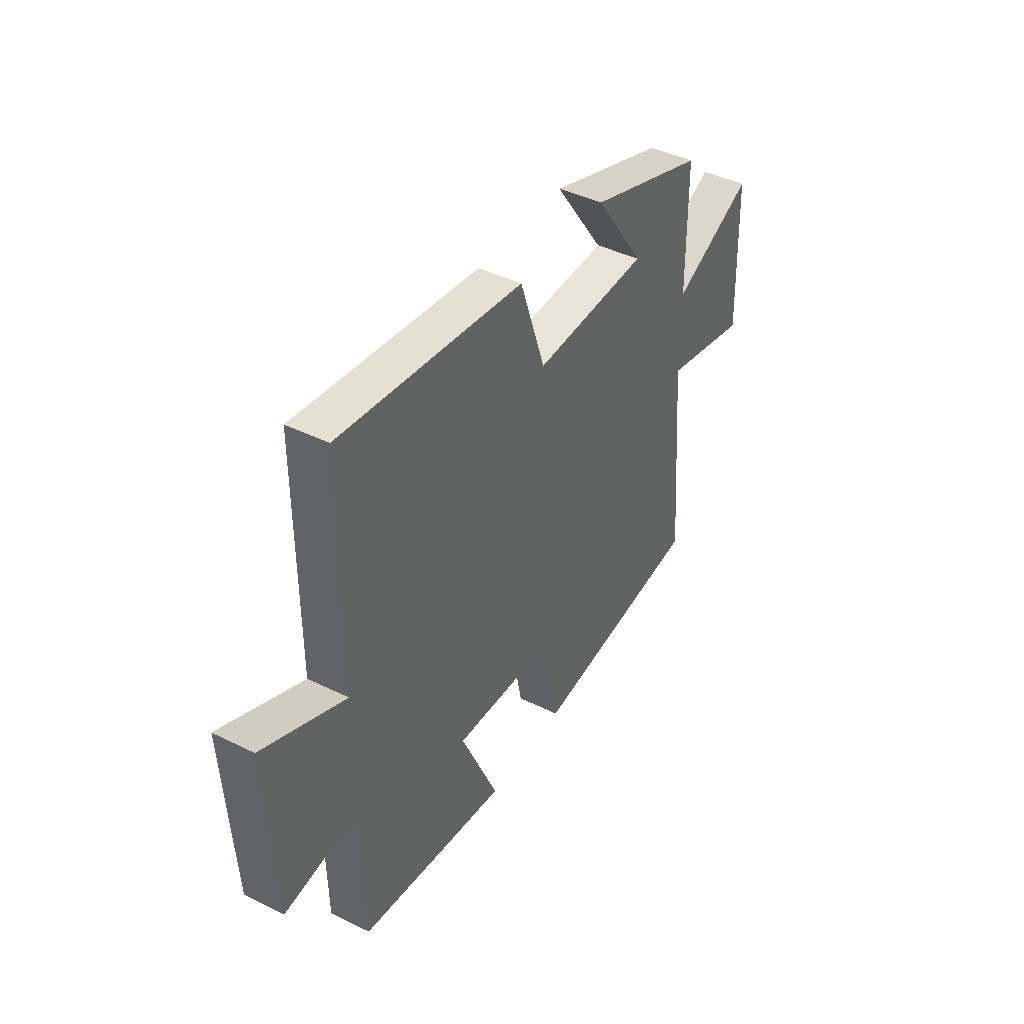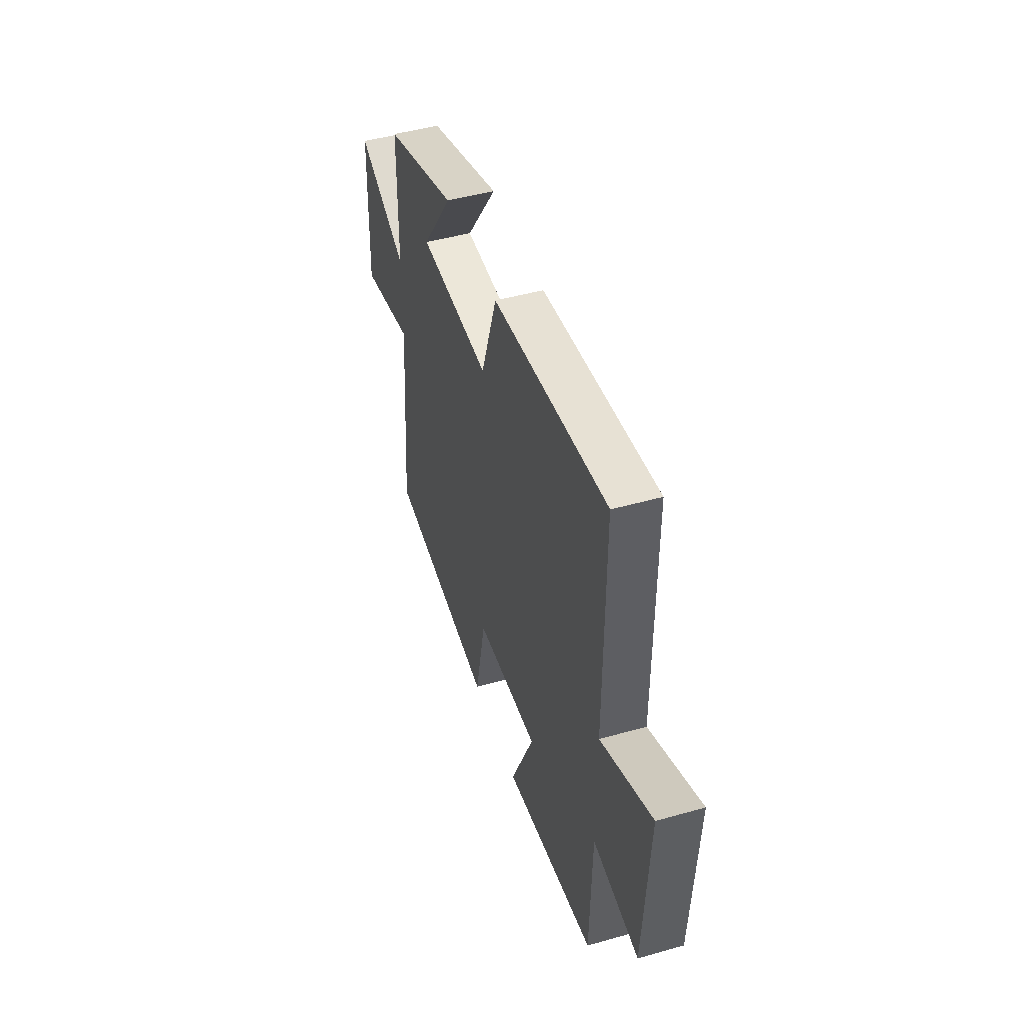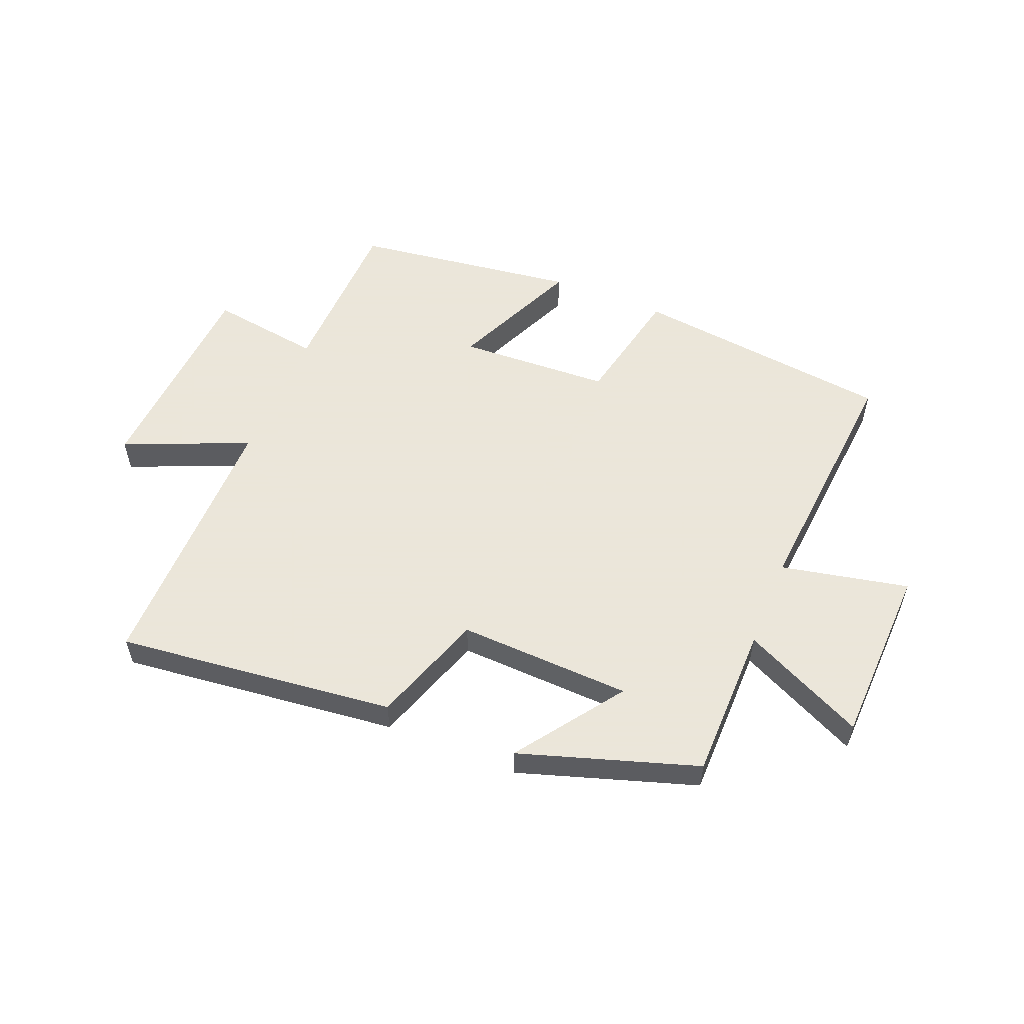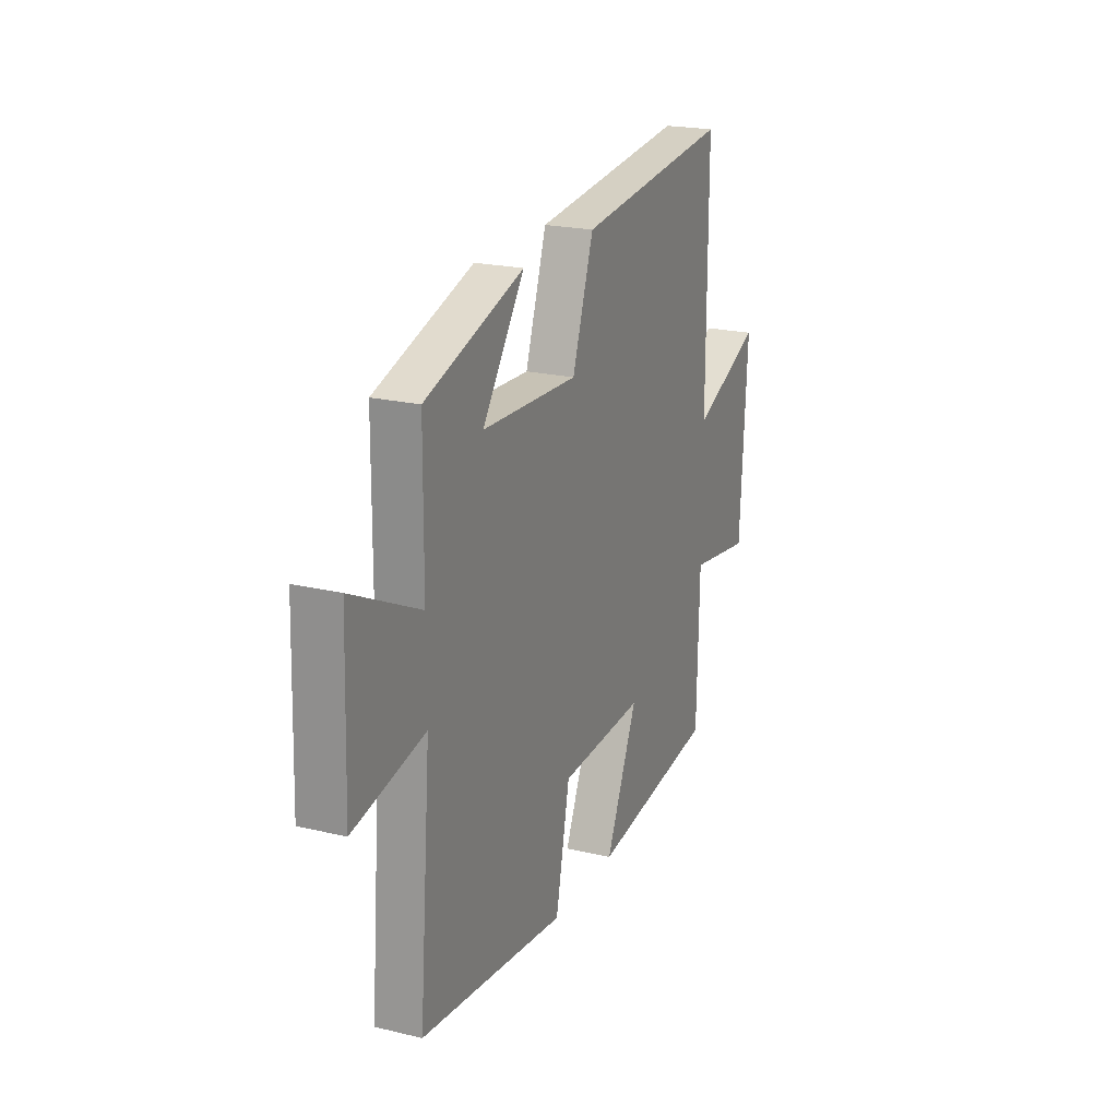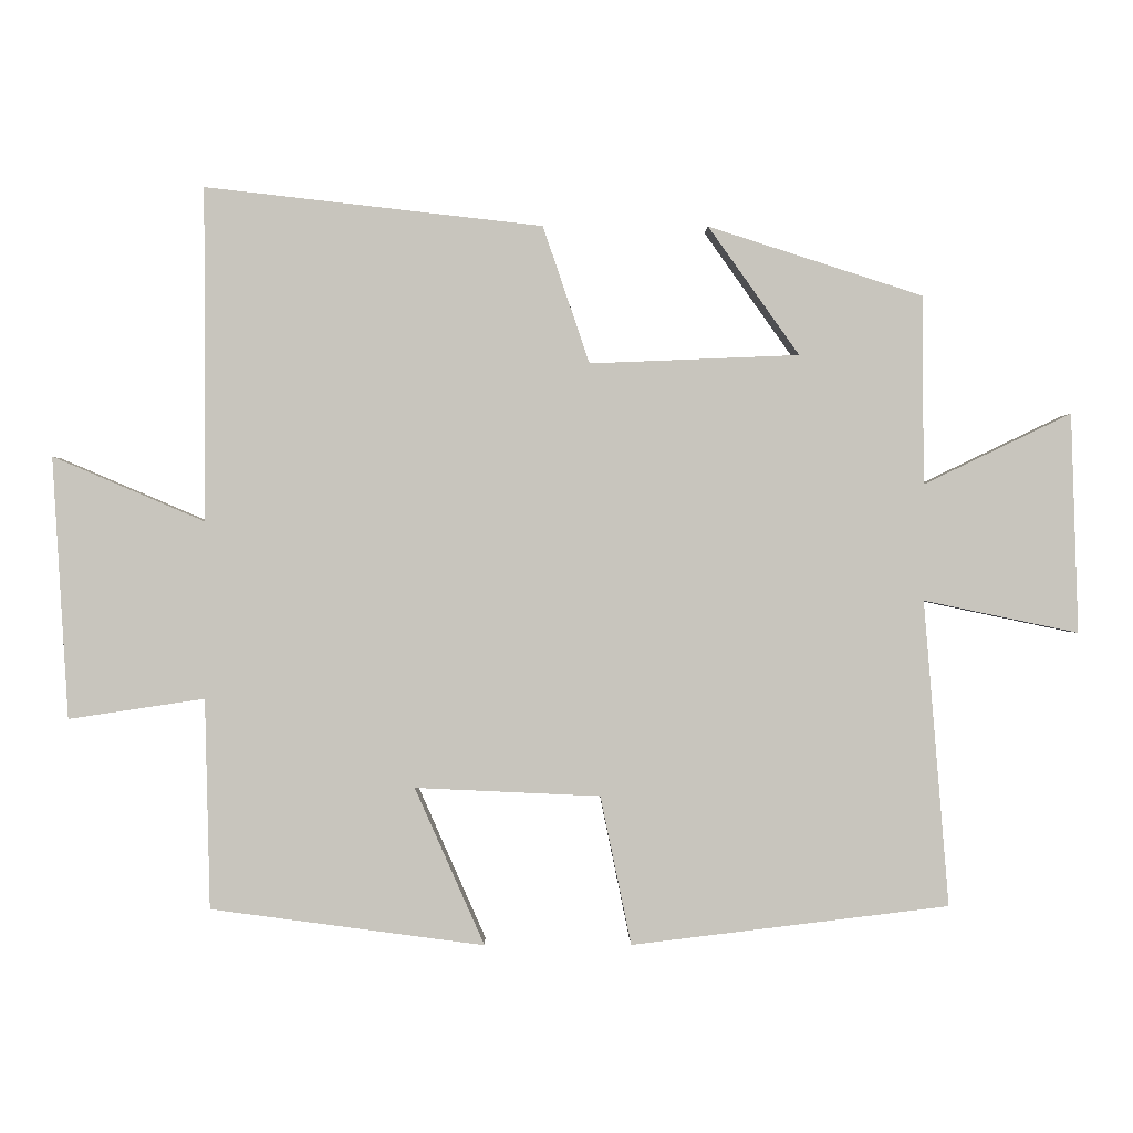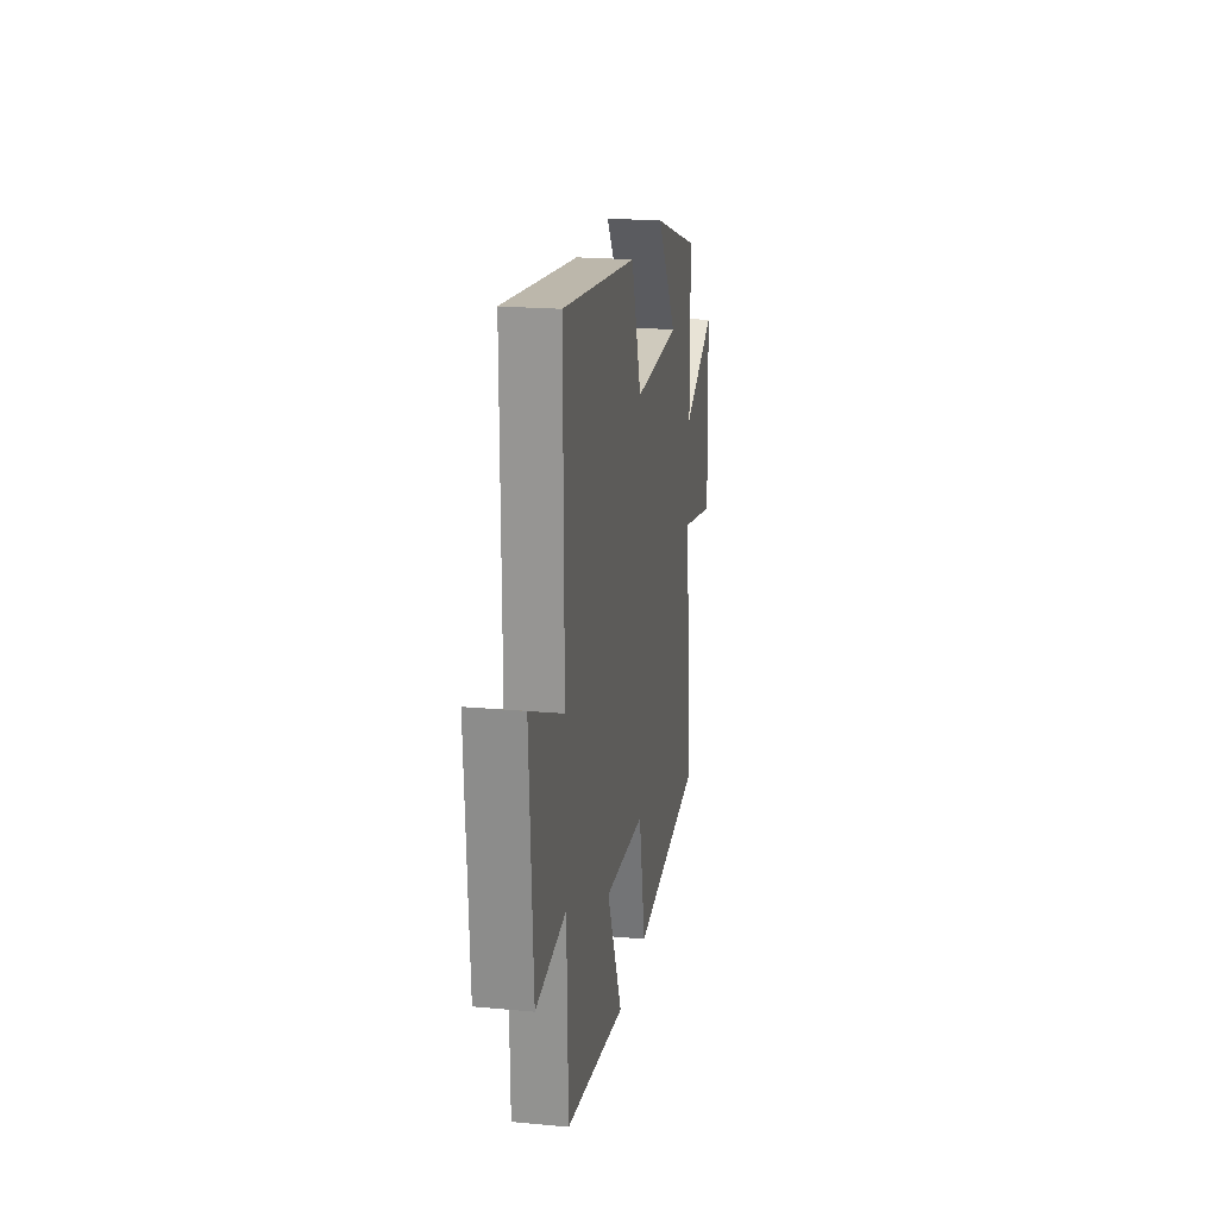
<metadata>
{"format":"obj","ext":"obj","renderer":"f3d","projection":"perspective","resolution":1024,"background":"white","views":[{"elev":42.3,"azim":-59.4,"up":"+Z"},{"elev":46.8,"azim":-107.8,"up":"+Z"},{"elev":55.0,"azim":22.2,"up":"+Y"},{"elev":21.1,"azim":113.2,"up":"+Z"},{"elev":0.0,"azim":-0.9,"up":"+Z"},{"elev":20.5,"azim":-80.4,"up":"+Z"}]}
</metadata>
<code>
v 0.535 0.07 -0.447
v 0.092 0.07 -0.5
v 0.049 0.07 -0.293
v -0.209 0.07 -0.281
v -0.112 0.07 -0.5
v -0.493 0.07 -0.449
v -0.5 0.07 -0.157
v -0.689 0.07 -0.185
v -0.711 0.07 0.179
v -0.5 0.07 0.089
v -0.501 0.07 0.553
v -0.031 0.07 0.5
v 0.034 0.07 0.309
v 0.326 0.07 0.321
v 0.199 0.07 0.5
v 0.498 0.07 0.404
v 0.5 0.07 0.141
v 0.706 0.07 0.24
v 0.716 0.07 -0.066
v 0.5 0.07 -0.021
v 0.535 0 -0.447
v 0.092 0 -0.5
v 0.049 0 -0.293
v -0.209 0 -0.281
v -0.112 0 -0.5
v -0.493 0 -0.449
v -0.5 0 -0.157
v -0.689 0 -0.185
v -0.711 0 0.179
v -0.5 0 0.089
v -0.501 0 0.553
v -0.031 0 0.5
v 0.034 0 0.309
v 0.326 0 0.321
v 0.199 0 0.5
v 0.498 0 0.404
v 0.5 0 0.141
v 0.706 0 0.24
v 0.716 0 -0.066
v 0.5 0 -0.021
f 17 18 19 20
f 16 17 20
f 14 15 16
f 14 16 20
f 13 14 20 1
f 10 11 12 13
f 7 8 9 10
f 4 5 6 7
f 3 4 7 10
f 13 1 2 3
f 3 10 13
f 40 39 38 37
f 40 37 36
f 36 35 34
f 40 36 34
f 21 40 34 33
f 33 32 31 30
f 30 29 28 27
f 27 26 25 24
f 30 27 24 23
f 23 22 21 33
f 33 30 23
f 1 21 22 2
f 2 22 23 3
f 3 23 24 4
f 4 24 25 5
f 5 25 26 6
f 6 26 27 7
f 7 27 28 8
f 8 28 29 9
f 9 29 30 10
f 10 30 31 11
f 11 31 32 12
f 12 32 33 13
f 13 33 34 14
f 14 34 35 15
f 15 35 36 16
f 16 36 37 17
f 17 37 38 18
f 18 38 39 19
f 19 39 40 20
f 20 40 21 1

</code>
